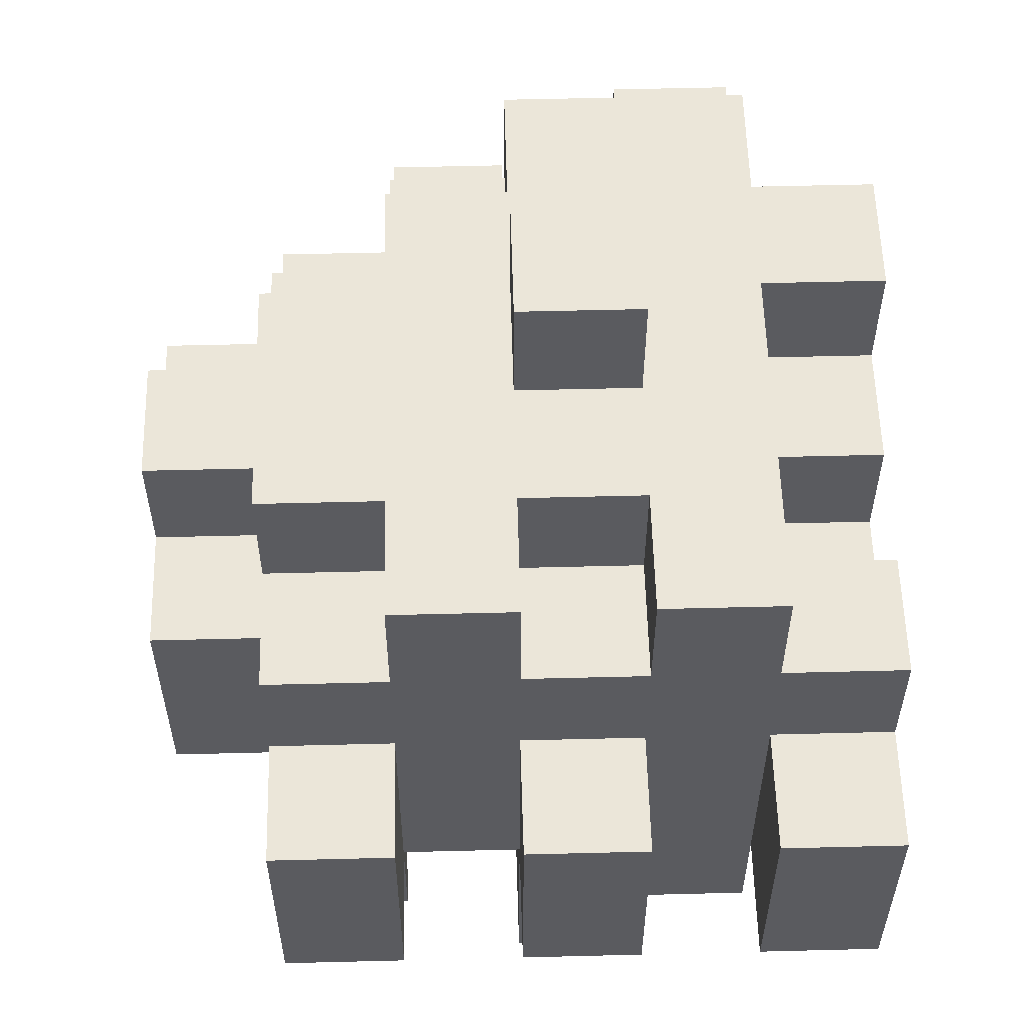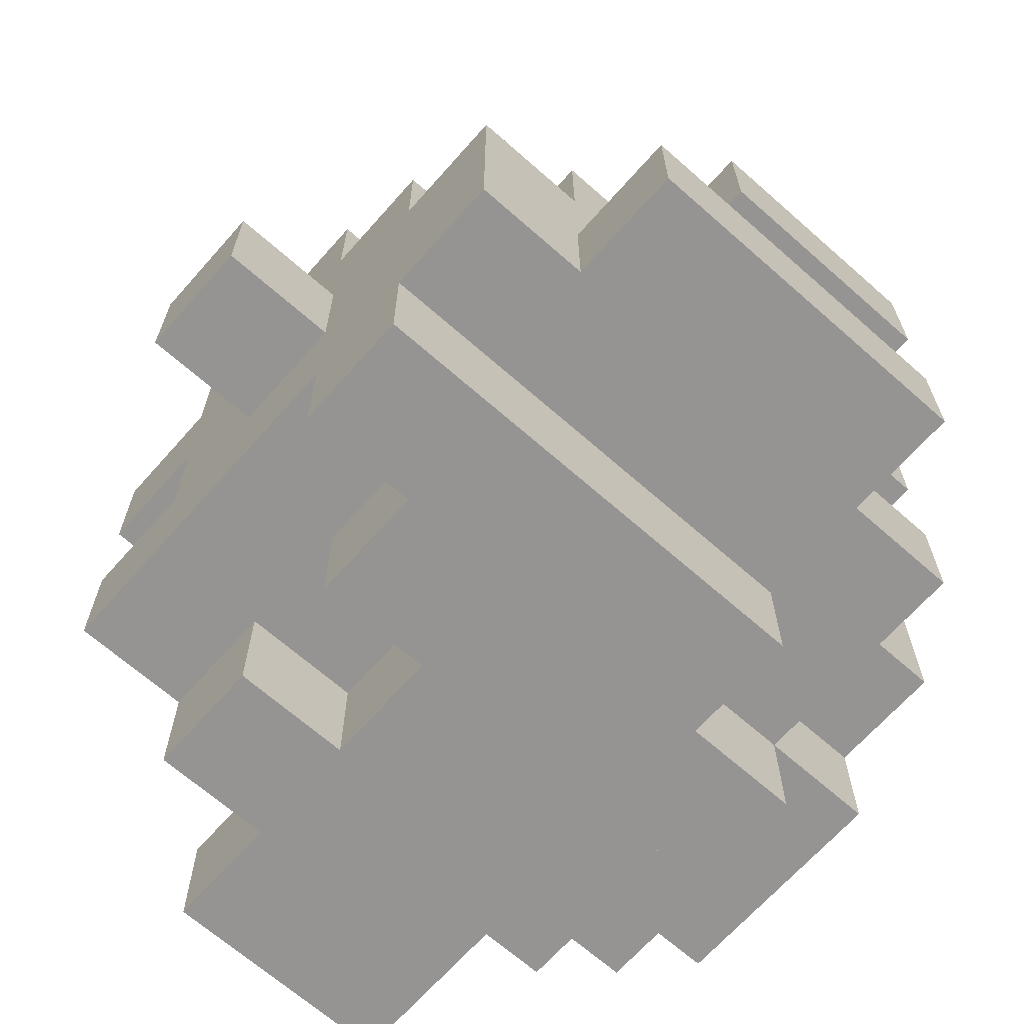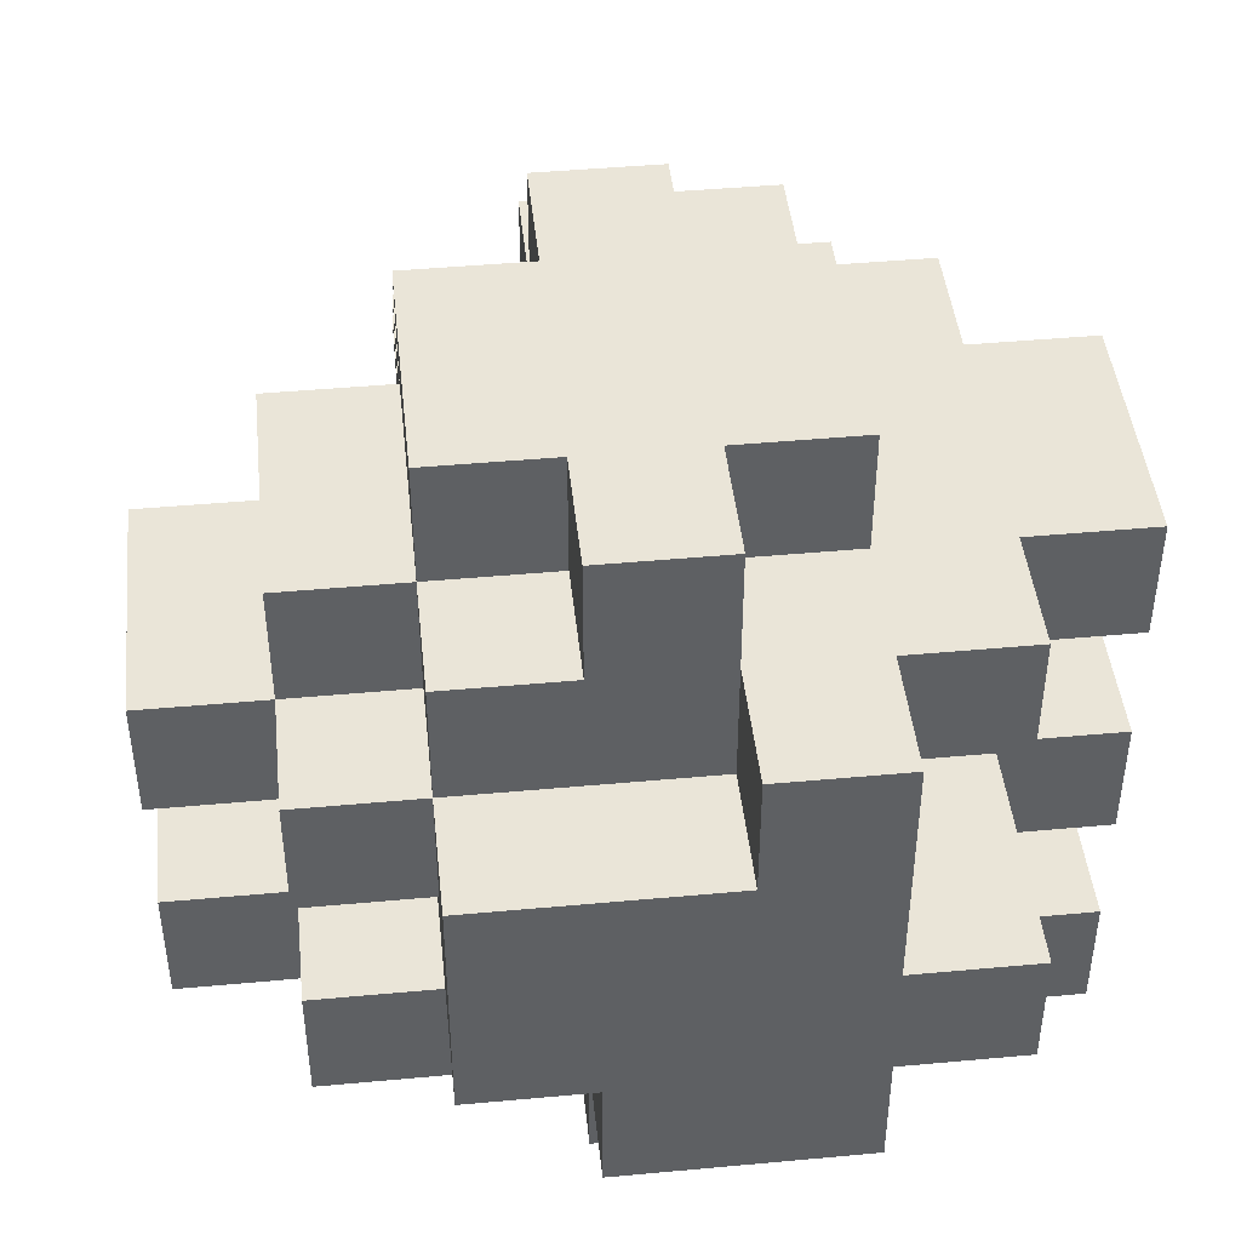
<metadata>
{"format":"obj","ext":"obj","renderer":"f3d","projection":"perspective","resolution":1024,"background":"white","views":[{"elev":57.0,"azim":88.5,"up":"+Y"},{"elev":-67.1,"azim":-131.5,"up":"+Z"},{"elev":44.9,"azim":-6.1,"up":"+Z"}]}
</metadata>
<code>
o
v -1.9 0.2 1.6
v -1.9 0.2 1.5
v -1.9 0.2 1.4
v -1.9 0.2 1.3
v -1.9 0.3 1.6
v -1.9 0.3 1.5
v -1.9 0.4 1.6
v -1.9 0.4 1.5
v -1.9 0.4 1.4
v -1.9 0.4 1.3
v -1.9 0.5 1.4
v -1.9 0.5 1.3
v -1.8 0.1 1.6
v -1.8 0.1 1.5
v -1.8 0.1 1.4
v -1.8 0.1 1.3
v -1.8 0.2 1.7
v -1.8 0.2 1.6
v -1.8 0.2 1.5
v -1.8 0.2 1.4
v -1.8 0.2 1.3
v -1.8 0.3 1.7
v -1.8 0.3 1.6
v -1.8 0.3 1.5
v -1.8 0.4 1.7
v -1.8 0.4 1.6
v -1.8 0.4 1.5
v -1.8 0.4 1.4
v -1.8 0.5 1.6
v -1.8 0.5 1.5
v -1.8 0.5 1.4
v -1.8 0.5 1.3
v -1.8 0.6 1.5
v -1.8 0.6 1.3
v -1.7 0 1.6
v -1.7 0 1.4
v -1.7 0.1 1.7
v -1.7 0.1 1.6
v -1.7 0.1 1.5
v -1.7 0.1 1.4
v -1.7 0.2 1.8
v -1.7 0.2 1.7
v -1.7 0.2 1.6
v -1.7 0.2 1.5
v -1.7 0.2 1.4
v -1.7 0.2 1.3
v -1.7 0.2 1.2
v -1.7 0.3 1.8
v -1.7 0.3 1.7
v -1.7 0.3 1.3
v -1.7 0.3 1.2
v -1.7 0.4 1.8
v -1.7 0.4 1.7
v -1.7 0.4 1.6
v -1.7 0.4 1.3
v -1.7 0.5 1.7
v -1.7 0.5 1.6
v -1.7 0.5 1.5
v -1.7 0.5 1.3
v -1.7 0.5 1.2
v -1.7 0.6 1.6
v -1.7 0.6 1.5
v -1.7 0.6 1.3
v -1.7 0.6 1.2
v -1.6 0 1.4
v -1.6 0 1.3
v -1.6 0.1 1.8
v -1.6 0.1 1.7
v -1.6 0.1 1.4
v -1.6 0.1 1.3
v -1.6 0.1 1.2
v -1.6 0.2 1.8
v -1.6 0.2 1.7
v -1.6 0.2 1.3
v -1.6 0.2 1.2
v -1.6 0.4 1.8
v -1.6 0.4 1.7
v -1.6 0.5 1.8
v -1.6 0.5 1.7
v -1.6 0.5 1.6
v -1.6 0.6 1.7
v -1.6 0.6 1.6
v -1.6 0.6 1.5
v -1.6 0.6 1.4
v -1.6 0.7 1.5
v -1.6 0.7 1.4
v -1.5 0 1.7
v -1.5 0 1.6
v -1.5 0.1 1.7
v -1.5 0.1 1.6
v -1.4 0.4 1.3
v -1.4 0.4 1.2
v -1.4 0.5 1.3
v -1.4 0.5 1.2
v -1.6 0.5 1.3
v -1.6 0.5 1.2
v -1.6 0.6 1.3
v -1.6 0.6 1.2
v -1.5 0.1 1.8
v -1.5 0.1 1.7
v -1.5 0.1 1.3
v -1.5 0.1 1.2
v -1.5 0.2 1.8
v -1.5 0.2 1.7
v -1.5 0.2 1.3
v -1.5 0.2 1.2
v -1.5 0.4 1.8
v -1.5 0.4 1.7
v -1.5 0.4 1.3
v -1.5 0.4 1.2
v -1.5 0.5 1.8
v -1.5 0.5 1.7
v -1.5 0.5 1.3
v -1.5 0.5 1.2
v -1.5 0.6 1.5
v -1.5 0.6 1.4
v -1.5 0.7 1.5
v -1.5 0.7 1.4
v -1.4 0 1.7
v -1.4 0 1.6
v -1.4 0 1.5
v -1.4 0 1.4
v -1.4 0 1.3
v -1.4 0.1 1.7
v -1.4 0.1 1.6
v -1.4 0.1 1.5
v -1.4 0.1 1.4
v -1.4 0.1 1.3
v -1.4 0.2 1.8
v -1.4 0.2 1.7
v -1.4 0.2 1.6
v -1.4 0.2 1.5
v -1.4 0.3 1.8
v -1.4 0.3 1.7
v -1.4 0.4 1.8
v -1.4 0.4 1.7
v -1.4 0.5 1.7
v -1.4 0.5 1.6
v -1.4 0.5 1.5
v -1.4 0.5 1.4
v -1.4 0.6 1.7
v -1.4 0.6 1.6
v -1.4 0.6 1.5
v -1.4 0.6 1.4
v -1.3 0 1.5
v -1.3 0 1.4
v -1.3 0.1 1.7
v -1.3 0.1 1.6
v -1.3 0.1 1.5
v -1.3 0.1 1.4
v -1.3 0.1 1.3
v -1.3 0.2 1.7
v -1.3 0.2 1.6
v -1.3 0.2 1.5
v -1.3 0.2 1.4
v -1.3 0.2 1.3
v -1.3 0.3 1.6
v -1.3 0.3 1.3
v -1.3 0.4 1.7
v -1.3 0.4 1.6
v -1.3 0.4 1.5
v -1.3 0.4 1.4
v -1.3 0.4 1.3
v -1.3 0.4 1.2
v -1.3 0.5 1.7
v -1.3 0.5 1.6
v -1.3 0.5 1.5
v -1.3 0.5 1.4
v -1.3 0.5 1.3
v -1.3 0.5 1.2
v -1.3 0.6 1.6
v -1.3 0.6 1.5
v -1.3 0.6 1.4
v -1.3 0.6 1.3
v -1.2 0.2 1.7
v -1.2 0.2 1.6
v -1.2 0.2 1.5
v -1.2 0.2 1.4
v -1.2 0.2 1.3
v -1.2 0.2 1.2
v -1.2 0.3 1.7
v -1.2 0.3 1.6
v -1.2 0.3 1.3
v -1.2 0.3 1.2
v -1.2 0.4 1.7
v -1.2 0.4 1.6
v -1.2 0.4 1.5
v -1.2 0.4 1.4
v -1.2 0.4 1.3
v -1.2 0.4 1.2
v -1.7 0.2 1.8
v -1.7 0.3 1.8
v -1.7 0.4 1.8
v -1.6 0.1 1.8
v -1.6 0.2 1.8
v -1.6 0.3 1.8
v -1.6 0.4 1.8
v -1.6 0.5 1.8
v -1.5 0.1 1.8
v -1.5 0.2 1.8
v -1.5 0.3 1.8
v -1.5 0.4 1.8
v -1.5 0.5 1.8
v -1.4 0.2 1.8
v -1.4 0.3 1.8
v -1.4 0.4 1.8
v -1.8 0.2 1.7
v -1.8 0.3 1.7
v -1.8 0.4 1.7
v -1.7 0.1 1.7
v -1.7 0.2 1.7
v -1.7 0.3 1.7
v -1.7 0.4 1.7
v -1.7 0.5 1.7
v -1.6 0.1 1.7
v -1.6 0.2 1.7
v -1.6 0.4 1.7
v -1.6 0.5 1.7
v -1.6 0.6 1.7
v -1.5 0 1.7
v -1.5 0.1 1.7
v -1.5 0.2 1.7
v -1.5 0.4 1.7
v -1.5 0.5 1.7
v -1.4 0 1.7
v -1.4 0.1 1.7
v -1.4 0.2 1.7
v -1.4 0.3 1.7
v -1.4 0.4 1.7
v -1.4 0.5 1.7
v -1.4 0.6 1.7
v -1.3 0.1 1.7
v -1.3 0.2 1.7
v -1.3 0.3 1.7
v -1.3 0.4 1.7
v -1.3 0.5 1.7
v -1.2 0.2 1.7
v -1.2 0.3 1.7
v -1.2 0.4 1.7
v -1.9 0.2 1.6
v -1.9 0.3 1.6
v -1.9 0.4 1.6
v -1.8 0.1 1.6
v -1.8 0.2 1.6
v -1.8 0.3 1.6
v -1.8 0.4 1.6
v -1.8 0.5 1.6
v -1.7 0 1.6
v -1.7 0.1 1.6
v -1.7 0.2 1.6
v -1.7 0.4 1.6
v -1.7 0.5 1.6
v -1.7 0.6 1.6
v -1.6 0.5 1.6
v -1.6 0.6 1.6
v -1.5 0 1.6
v -1.5 0.1 1.6
v -1.4 0.5 1.6
v -1.4 0.6 1.6
v -1.3 0.5 1.6
v -1.3 0.6 1.6
v -1.8 0.5 1.5
v -1.8 0.6 1.5
v -1.7 0.5 1.5
v -1.7 0.6 1.5
v -1.6 0.6 1.5
v -1.6 0.7 1.5
v -1.5 0.6 1.5
v -1.5 0.7 1.5
v -1.4 0 1.5
v -1.4 0.1 1.5
v -1.4 0.2 1.5
v -1.3 0 1.5
v -1.3 0.1 1.5
v -1.3 0.2 1.5
v -1.3 0.4 1.5
v -1.2 0.2 1.5
v -1.2 0.4 1.5
v -1.9 0.2 1.4
v -1.9 0.4 1.4
v -1.9 0.5 1.4
v -1.8 0.1 1.4
v -1.8 0.2 1.4
v -1.8 0.4 1.4
v -1.8 0.5 1.4
v -1.7 0.1 1.4
v -1.7 0.2 1.4
v -1.4 0.5 1.4
v -1.4 0.6 1.4
v -1.3 0.5 1.4
v -1.3 0.6 1.4
v -1.3 0.2 1.3
v -1.3 0.3 1.3
v -1.3 0.4 1.3
v -1.2 0.2 1.3
v -1.2 0.3 1.3
v -1.2 0.4 1.3
v -1.4 0.1 1.6
v -1.4 0.2 1.6
v -1.3 0.1 1.6
v -1.3 0.2 1.6
v -1.3 0.3 1.6
v -1.3 0.4 1.6
v -1.2 0.2 1.6
v -1.2 0.3 1.6
v -1.2 0.4 1.6
v -1.9 0.2 1.5
v -1.9 0.3 1.5
v -1.9 0.4 1.5
v -1.8 0.1 1.5
v -1.8 0.2 1.5
v -1.8 0.3 1.5
v -1.8 0.4 1.5
v -1.7 0.1 1.5
v -1.7 0.2 1.5
v -1.4 0.5 1.5
v -1.4 0.6 1.5
v -1.3 0.5 1.5
v -1.3 0.6 1.5
v -1.7 0 1.4
v -1.7 0.1 1.4
v -1.6 0 1.4
v -1.6 0.1 1.4
v -1.6 0.6 1.4
v -1.6 0.7 1.4
v -1.5 0.6 1.4
v -1.5 0.7 1.4
v -1.4 0 1.4
v -1.4 0.1 1.4
v -1.3 0 1.4
v -1.3 0.1 1.4
v -1.3 0.2 1.4
v -1.3 0.4 1.4
v -1.2 0.2 1.4
v -1.2 0.4 1.4
v -1.9 0.2 1.3
v -1.9 0.4 1.3
v -1.9 0.5 1.3
v -1.8 0.1 1.3
v -1.8 0.2 1.3
v -1.8 0.3 1.3
v -1.8 0.4 1.3
v -1.8 0.5 1.3
v -1.8 0.6 1.3
v -1.7 0.2 1.3
v -1.7 0.3 1.3
v -1.7 0.4 1.3
v -1.7 0.5 1.3
v -1.7 0.6 1.3
v -1.6 0 1.3
v -1.6 0.1 1.3
v -1.6 0.2 1.3
v -1.6 0.5 1.3
v -1.6 0.6 1.3
v -1.5 0.1 1.3
v -1.5 0.2 1.3
v -1.5 0.4 1.3
v -1.5 0.5 1.3
v -1.4 0 1.3
v -1.4 0.1 1.3
v -1.4 0.2 1.3
v -1.4 0.4 1.3
v -1.4 0.5 1.3
v -1.3 0.1 1.3
v -1.3 0.2 1.3
v -1.3 0.5 1.3
v -1.3 0.6 1.3
v -1.7 0.2 1.2
v -1.7 0.3 1.2
v -1.7 0.5 1.2
v -1.7 0.6 1.2
v -1.6 0.1 1.2
v -1.6 0.2 1.2
v -1.6 0.3 1.2
v -1.6 0.4 1.2
v -1.6 0.5 1.2
v -1.6 0.6 1.2
v -1.5 0.1 1.2
v -1.5 0.2 1.2
v -1.5 0.3 1.2
v -1.5 0.4 1.2
v -1.5 0.5 1.2
v -1.4 0.3 1.2
v -1.4 0.4 1.2
v -1.4 0.5 1.2
v -1.3 0.3 1.2
v -1.3 0.4 1.2
v -1.3 0.5 1.2
v -1.2 0.2 1.2
v -1.2 0.3 1.2
v -1.2 0.4 1.2
v -1.5 0 1.7
v -1.4 0 1.7
v -1.7 0 1.6
v -1.5 0 1.6
v -1.4 0 1.6
v -1.4 0 1.5
v -1.3 0 1.5
v -1.7 0 1.4
v -1.6 0 1.4
v -1.4 0 1.4
v -1.3 0 1.4
v -1.6 0 1.3
v -1.4 0 1.3
v -1.6 0.1 1.8
v -1.5 0.1 1.8
v -1.7 0.1 1.7
v -1.6 0.1 1.7
v -1.5 0.1 1.7
v -1.4 0.1 1.7
v -1.3 0.1 1.7
v -1.8 0.1 1.6
v -1.7 0.1 1.6
v -1.5 0.1 1.6
v -1.4 0.1 1.6
v -1.3 0.1 1.6
v -1.8 0.1 1.5
v -1.7 0.1 1.5
v -1.8 0.1 1.4
v -1.7 0.1 1.4
v -1.6 0.1 1.4
v -1.4 0.1 1.4
v -1.3 0.1 1.4
v -1.8 0.1 1.3
v -1.6 0.1 1.3
v -1.5 0.1 1.3
v -1.4 0.1 1.3
v -1.3 0.1 1.3
v -1.6 0.1 1.2
v -1.5 0.1 1.2
v -1.7 0.2 1.8
v -1.6 0.2 1.8
v -1.5 0.2 1.8
v -1.4 0.2 1.8
v -1.8 0.2 1.7
v -1.7 0.2 1.7
v -1.6 0.2 1.7
v -1.5 0.2 1.7
v -1.4 0.2 1.7
v -1.3 0.2 1.7
v -1.2 0.2 1.7
v -1.9 0.2 1.6
v -1.8 0.2 1.6
v -1.7 0.2 1.6
v -1.4 0.2 1.6
v -1.3 0.2 1.6
v -1.2 0.2 1.6
v -1.9 0.2 1.5
v -1.8 0.2 1.5
v -1.7 0.2 1.5
v -1.4 0.2 1.5
v -1.3 0.2 1.5
v -1.2 0.2 1.5
v -1.9 0.2 1.4
v -1.8 0.2 1.4
v -1.7 0.2 1.4
v -1.3 0.2 1.4
v -1.2 0.2 1.4
v -1.9 0.2 1.3
v -1.8 0.2 1.3
v -1.7 0.2 1.3
v -1.6 0.2 1.3
v -1.5 0.2 1.3
v -1.4 0.2 1.3
v -1.3 0.2 1.3
v -1.2 0.2 1.3
v -1.7 0.2 1.2
v -1.6 0.2 1.2
v -1.5 0.2 1.2
v -1.2 0.2 1.2
v -1.7 0.4 1.8
v -1.6 0.4 1.8
v -1.5 0.4 1.8
v -1.4 0.4 1.8
v -1.8 0.4 1.7
v -1.7 0.4 1.7
v -1.6 0.4 1.7
v -1.5 0.4 1.7
v -1.4 0.4 1.7
v -1.3 0.4 1.7
v -1.2 0.4 1.7
v -1.9 0.4 1.6
v -1.8 0.4 1.6
v -1.7 0.4 1.6
v -1.3 0.4 1.6
v -1.2 0.4 1.6
v -1.9 0.4 1.5
v -1.8 0.4 1.5
v -1.3 0.4 1.5
v -1.2 0.4 1.5
v -1.3 0.4 1.4
v -1.2 0.4 1.4
v -1.5 0.4 1.3
v -1.4 0.4 1.3
v -1.3 0.4 1.3
v -1.2 0.4 1.3
v -1.5 0.4 1.2
v -1.4 0.4 1.2
v -1.3 0.4 1.2
v -1.2 0.4 1.2
v -1.6 0.5 1.8
v -1.5 0.5 1.8
v -1.7 0.5 1.7
v -1.6 0.5 1.7
v -1.5 0.5 1.7
v -1.4 0.5 1.7
v -1.3 0.5 1.7
v -1.8 0.5 1.6
v -1.7 0.5 1.6
v -1.6 0.5 1.6
v -1.4 0.5 1.6
v -1.3 0.5 1.6
v -1.8 0.5 1.5
v -1.7 0.5 1.5
v -1.4 0.5 1.5
v -1.3 0.5 1.5
v -1.9 0.5 1.4
v -1.8 0.5 1.4
v -1.4 0.5 1.4
v -1.3 0.5 1.4
v -1.9 0.5 1.3
v -1.8 0.5 1.3
v -1.6 0.5 1.3
v -1.5 0.5 1.3
v -1.4 0.5 1.3
v -1.3 0.5 1.3
v -1.6 0.5 1.2
v -1.5 0.5 1.2
v -1.4 0.5 1.2
v -1.3 0.5 1.2
v -1.6 0.6 1.7
v -1.4 0.6 1.7
v -1.7 0.6 1.6
v -1.6 0.6 1.6
v -1.4 0.6 1.6
v -1.3 0.6 1.6
v -1.8 0.6 1.5
v -1.7 0.6 1.5
v -1.6 0.6 1.5
v -1.5 0.6 1.5
v -1.4 0.6 1.5
v -1.3 0.6 1.5
v -1.6 0.6 1.4
v -1.5 0.6 1.4
v -1.4 0.6 1.4
v -1.3 0.6 1.4
v -1.8 0.6 1.3
v -1.7 0.6 1.3
v -1.6 0.6 1.3
v -1.3 0.6 1.3
v -1.7 0.6 1.2
v -1.6 0.6 1.2
v -1.6 0.7 1.5
v -1.5 0.7 1.5
v -1.6 0.7 1.4
v -1.5 0.7 1.4
f 5 2 1
f 6 2 5
f 7 6 5
f 8 6 7
f 9 4 3
f 10 4 9
f 11 10 9
f 12 10 11
f 18 14 13
f 19 14 18
f 20 16 15
f 21 16 20
f 22 18 17
f 23 18 22
f 24 20 19
f 25 23 22
f 26 23 25
f 27 20 24
f 28 20 27
f 29 27 26
f 30 28 27
f 30 27 29
f 31 28 30
f 33 31 30
f 33 32 31
f 34 32 33
f 38 36 35
f 39 36 38
f 40 36 39
f 42 38 37
f 43 38 42
f 44 40 39
f 45 40 44
f 48 42 41
f 49 42 48
f 50 47 46
f 51 47 50
f 52 49 48
f 53 49 52
f 55 51 50
f 56 54 53
f 57 54 56
f 59 51 55
f 60 51 59
f 61 58 57
f 62 58 61
f 63 60 59
f 64 60 63
f 69 66 65
f 70 66 69
f 72 68 67
f 73 68 72
f 74 71 70
f 75 71 74
f 78 77 76
f 79 77 78
f 81 80 79
f 82 80 81
f 85 84 83
f 86 84 85
f 89 88 87
f 90 88 89
f 93 92 91
f 94 92 93
f 95 96 97
f 97 96 98
f 99 100 103
f 103 100 104
f 101 102 105
f 105 102 106
f 107 108 111
f 111 108 112
f 109 110 113
f 113 110 114
f 115 116 117
f 117 116 118
f 119 120 124
f 120 121 125
f 124 120 125
f 125 121 126
f 122 123 127
f 127 123 128
f 125 126 131
f 131 126 132
f 129 130 133
f 133 130 134
f 133 134 135
f 135 134 136
f 137 138 141
f 141 138 142
f 139 140 143
f 143 140 144
f 145 146 149
f 149 146 150
f 147 148 152
f 152 148 153
f 149 150 154
f 150 151 155
f 154 150 155
f 155 151 156
f 153 154 157
f 155 156 158
f 157 154 160
f 160 154 161
f 155 158 162
f 162 158 163
f 159 160 165
f 160 161 166
f 165 160 166
f 161 162 167
f 166 161 167
f 162 163 168
f 167 162 168
f 163 164 169
f 168 163 169
f 169 164 170
f 166 167 171
f 171 167 172
f 168 169 173
f 173 169 174
f 175 176 181
f 181 176 182
f 179 180 183
f 183 180 184
f 181 182 185
f 185 182 186
f 177 178 187
f 187 178 188
f 183 184 189
f 189 184 190
f 195 192 191
f 196 193 192
f 196 192 195
f 197 193 196
f 199 195 194
f 200 196 195
f 200 195 199
f 200 197 196
f 201 197 200
f 202 198 197
f 202 197 201
f 203 198 202
f 204 201 200
f 205 202 201
f 205 201 204
f 206 202 205
f 211 208 207
f 212 209 208
f 212 208 211
f 213 209 212
f 215 211 210
f 216 211 215
f 217 214 213
f 218 214 217
f 224 219 218
f 225 222 221
f 225 221 220
f 226 222 225
f 227 222 226
f 229 224 223
f 230 219 224
f 230 224 229
f 231 219 230
f 232 228 227
f 232 229 228
f 232 227 226
f 233 229 232
f 234 229 233
f 235 230 229
f 235 229 234
f 236 230 235
f 237 234 233
f 238 235 234
f 238 234 237
f 239 235 238
f 244 241 240
f 245 242 241
f 245 241 244
f 246 242 245
f 249 244 243
f 250 244 249
f 251 247 246
f 252 247 251
f 254 253 252
f 255 253 254
f 256 249 248
f 257 249 256
f 260 259 258
f 261 259 260
f 264 263 262
f 265 263 264
f 268 267 266
f 269 267 268
f 273 271 270
f 274 272 271
f 274 271 273
f 275 272 274
f 277 276 275
f 278 276 277
f 283 280 279
f 284 281 280
f 284 280 283
f 285 281 284
f 286 283 282
f 287 283 286
f 290 289 288
f 291 289 290
f 295 293 292
f 296 294 293
f 296 293 295
f 297 294 296
f 298 299 300
f 300 299 301
f 301 302 304
f 302 303 305
f 304 302 305
f 305 303 306
f 307 308 311
f 308 309 312
f 311 308 312
f 312 309 313
f 310 311 314
f 314 311 315
f 316 317 318
f 318 317 319
f 320 321 322
f 322 321 323
f 324 325 326
f 326 325 327
f 328 329 330
f 330 329 331
f 332 333 334
f 334 333 335
f 336 337 340
f 340 337 341
f 337 338 342
f 341 337 342
f 342 338 343
f 340 341 345
f 339 340 345
f 341 342 346
f 345 341 346
f 342 343 347
f 346 342 347
f 343 344 348
f 347 343 348
f 348 344 349
f 339 345 351
f 351 345 352
f 350 351 355
f 353 354 358
f 355 356 359
f 350 355 359
f 359 356 360
f 360 356 361
f 357 358 362
f 358 354 363
f 362 358 363
f 360 361 364
f 364 361 365
f 363 354 366
f 366 354 367
f 368 369 373
f 369 370 374
f 373 369 374
f 374 370 375
f 370 371 376
f 375 370 376
f 376 371 377
f 372 373 378
f 374 375 379
f 378 373 379
f 373 374 379
f 379 375 380
f 375 376 381
f 380 375 381
f 381 376 382
f 379 380 383
f 380 381 383
f 383 381 384
f 379 383 386
f 383 384 386
f 384 385 387
f 386 384 387
f 387 385 388
f 379 386 389
f 386 387 390
f 389 386 390
f 390 387 391
f 395 393 392
f 396 393 395
f 397 395 394
f 397 396 395
f 399 397 394
f 400 397 399
f 401 398 397
f 401 397 400
f 402 398 401
f 403 401 400
f 404 401 403
f 408 406 405
f 409 406 408
f 413 408 407
f 413 409 408
f 414 409 413
f 415 411 410
f 416 411 415
f 417 413 412
f 418 413 417
f 424 420 419
f 424 421 420
f 425 421 424
f 427 423 422
f 428 423 427
f 429 426 425
f 430 426 429
f 436 432 431
f 437 432 436
f 438 434 433
f 439 434 438
f 443 436 435
f 444 436 443
f 446 441 440
f 447 441 446
f 448 443 442
f 449 443 448
f 451 446 445
f 452 446 451
f 455 450 449
f 456 450 455
f 457 453 452
f 458 453 457
f 459 455 454
f 460 455 459
f 467 462 461
f 468 462 467
f 469 466 465
f 469 465 464
f 469 464 463
f 470 466 469
f 471 472 476
f 476 472 477
f 473 474 478
f 478 474 479
f 475 476 483
f 483 476 484
f 480 481 485
f 485 481 486
f 482 483 487
f 487 483 488
f 489 490 491
f 491 490 492
f 493 494 497
f 497 494 498
f 495 496 499
f 499 496 500
f 501 502 504
f 504 502 505
f 503 504 509
f 509 504 510
f 506 507 511
f 511 507 512
f 508 509 513
f 513 509 514
f 515 516 519
f 519 516 520
f 517 518 521
f 521 518 522
f 523 524 527
f 527 524 528
f 525 526 529
f 529 526 530
f 531 532 534
f 534 532 535
f 533 534 538
f 535 536 538
f 534 535 538
f 538 536 539
f 539 536 540
f 540 536 541
f 541 536 542
f 537 538 543
f 538 539 543
f 540 541 544
f 544 541 545
f 537 543 547
f 545 546 547
f 544 545 547
f 543 544 547
f 547 546 548
f 548 546 549
f 549 546 550
f 548 549 551
f 551 549 552
f 553 554 555
f 555 554 556

</code>
